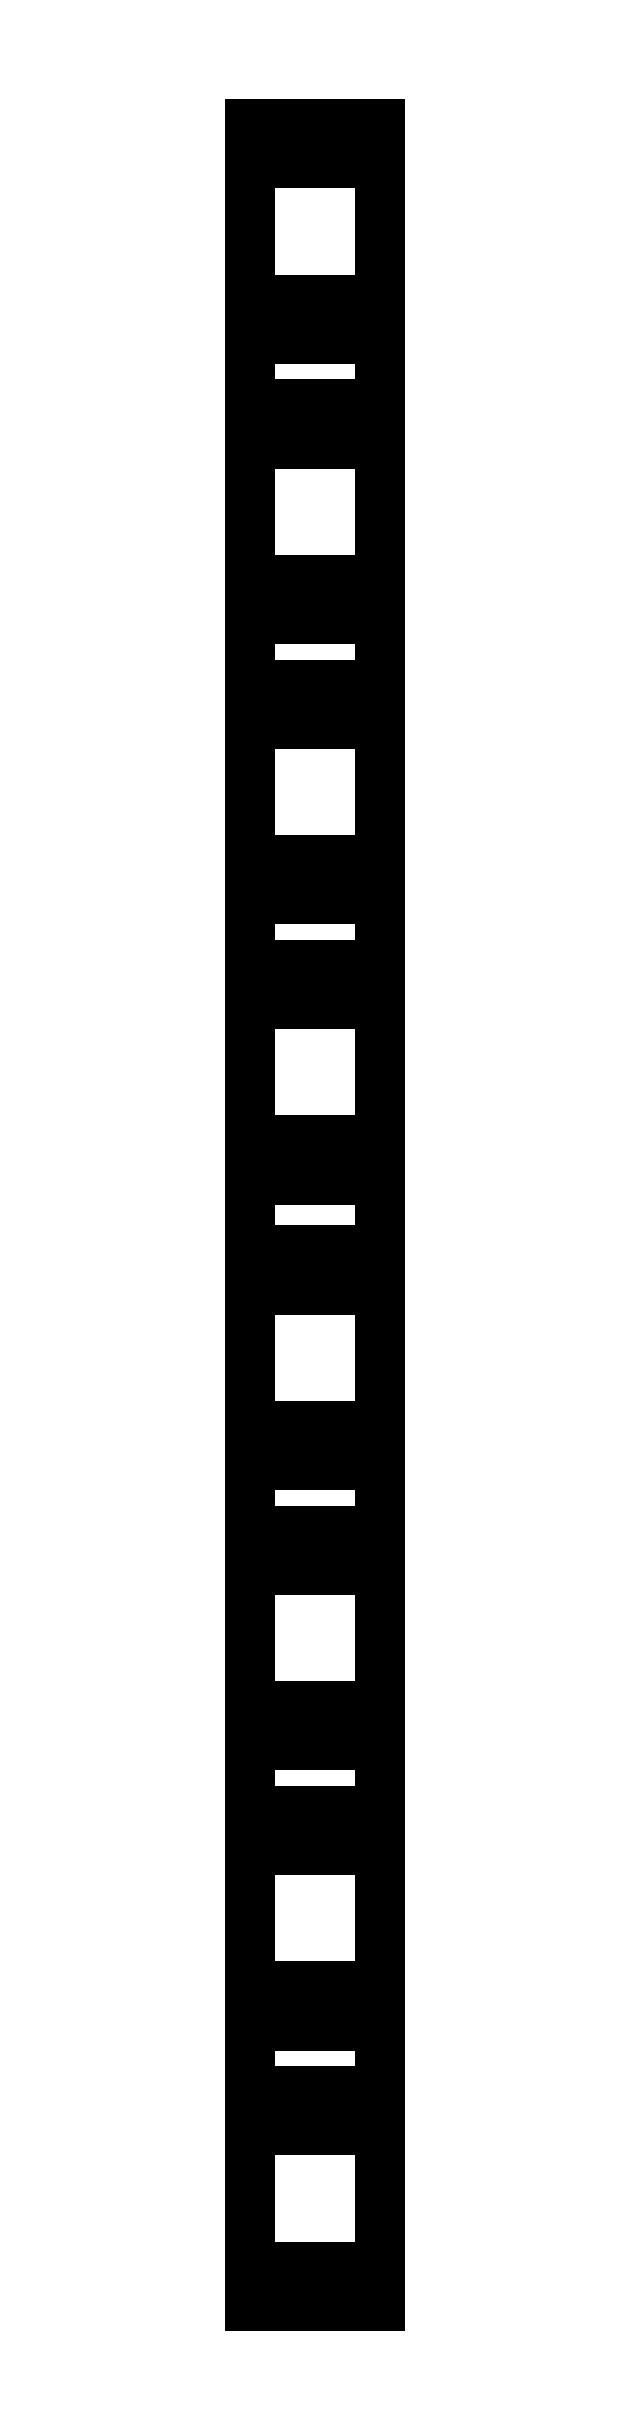
<metadata>
{"format":"dxf","ext":"dxf","renderer":"ezdxf+matplotlib","layout":"modelspace","background":"white","min_lineweight":24,"dpi":150}
</metadata>
<code>
0
SECTION
2
ENTITIES
0
LINE
8
Shape2DView
10
-5
20
-5.7
30
0
11
5
21
-5.7
31
0
0
LINE
8
Shape2DView
10
-5
20
-16.1
30
0
11
5
21
-16.1
31
0
0
LINE
8
Shape2DView
10
-5
20
-19.1
30
0
11
5
21
-19.1
31
0
0
LINE
8
Shape2DView
10
-5
20
-24.1
30
0
11
5
21
-24.1
31
0
0
LINE
8
Shape2DView
10
-5
20
-27.1
30
0
11
5
21
-27.1
31
0
0
LINE
8
Shape2DView
10
-5
20
-37.5
30
0
11
5
21
-37.5
31
0
0
LINE
8
Shape2DView
10
-5
20
-40.5
30
0
11
5
21
-40.5
31
0
0
LINE
8
Shape2DView
10
-5
20
-45.5
30
0
11
5
21
-45.5
31
0
0
LINE
8
Shape2DView
10
-5
20
-48.5
30
0
11
5
21
-48.5
31
0
0
LINE
8
Shape2DView
10
-5
20
-58.9
30
0
11
5
21
-58.9
31
0
0
LINE
8
Shape2DView
10
-5
20
-66.9
30
0
11
5
21
-66.9
31
0
0
LINE
8
Shape2DView
10
-5
20
-69.9
30
0
11
5
21
-69.9
31
0
0
LINE
8
Shape2DView
10
-5
20
-80.3
30
0
11
5
21
-80.3
31
0
0
LINE
8
Shape2DView
10
-5
20
83.3
30
0
11
-5
21
-83.3
31
0
0
LINE
8
Shape2DView
10
-5
20
-83.3
30
0
11
5
21
-83.3
31
0
0
LINE
8
Shape2DView
10
5
20
83.3
30
0
11
5
21
-83.3
31
0
0
LINE
8
Shape2DView
10
-5
20
83.3
30
0
11
5
21
83.3
31
0
0
LINE
8
Shape2DView
10
-5
20
-61.9
30
0
11
5
21
-61.9
31
0
0
LINE
8
Shape2DView
10
-5
20
-2.7
30
0
11
5
21
-2.7
31
0
0
LINE
8
Shape2DView
10
-5
20
2.7
30
0
11
5
21
2.7
31
0
0
LINE
8
Shape2DView
10
-5
20
5.7
30
0
11
5
21
5.7
31
0
0
LINE
8
Shape2DView
10
-5
20
16.1
30
0
11
5
21
16.1
31
0
0
LINE
8
Shape2DView
10
-5
20
19.1
30
0
11
5
21
19.1
31
0
0
LINE
8
Shape2DView
10
-5
20
24.1
30
0
11
5
21
24.1
31
0
0
LINE
8
Shape2DView
10
-5
20
27.1
30
0
11
5
21
27.1
31
0
0
LINE
8
Shape2DView
10
-5
20
37.5
30
0
11
5
21
37.5
31
0
0
LINE
8
Shape2DView
10
-5
20
40.5
30
0
11
5
21
40.5
31
0
0
LINE
8
Shape2DView
10
-5
20
45.5
30
0
11
5
21
45.5
31
0
0
LINE
8
Shape2DView
10
-5
20
48.5
30
0
11
5
21
48.5
31
0
0
LINE
8
Shape2DView
10
-5
20
58.9
30
0
11
5
21
58.9
31
0
0
LINE
8
Shape2DView
10
-5
20
61.9
30
0
11
5
21
61.9
31
0
0
LINE
8
Shape2DView
10
-5
20
66.9
30
0
11
5
21
66.9
31
0
0
LINE
8
Shape2DView
10
-5
20
69.9
30
0
11
5
21
69.9
31
0
0
LINE
8
Shape2DView
10
-5
20
80.3
30
0
11
5
21
80.3
31
0
0
ENDSEC
0
EOF

</code>
